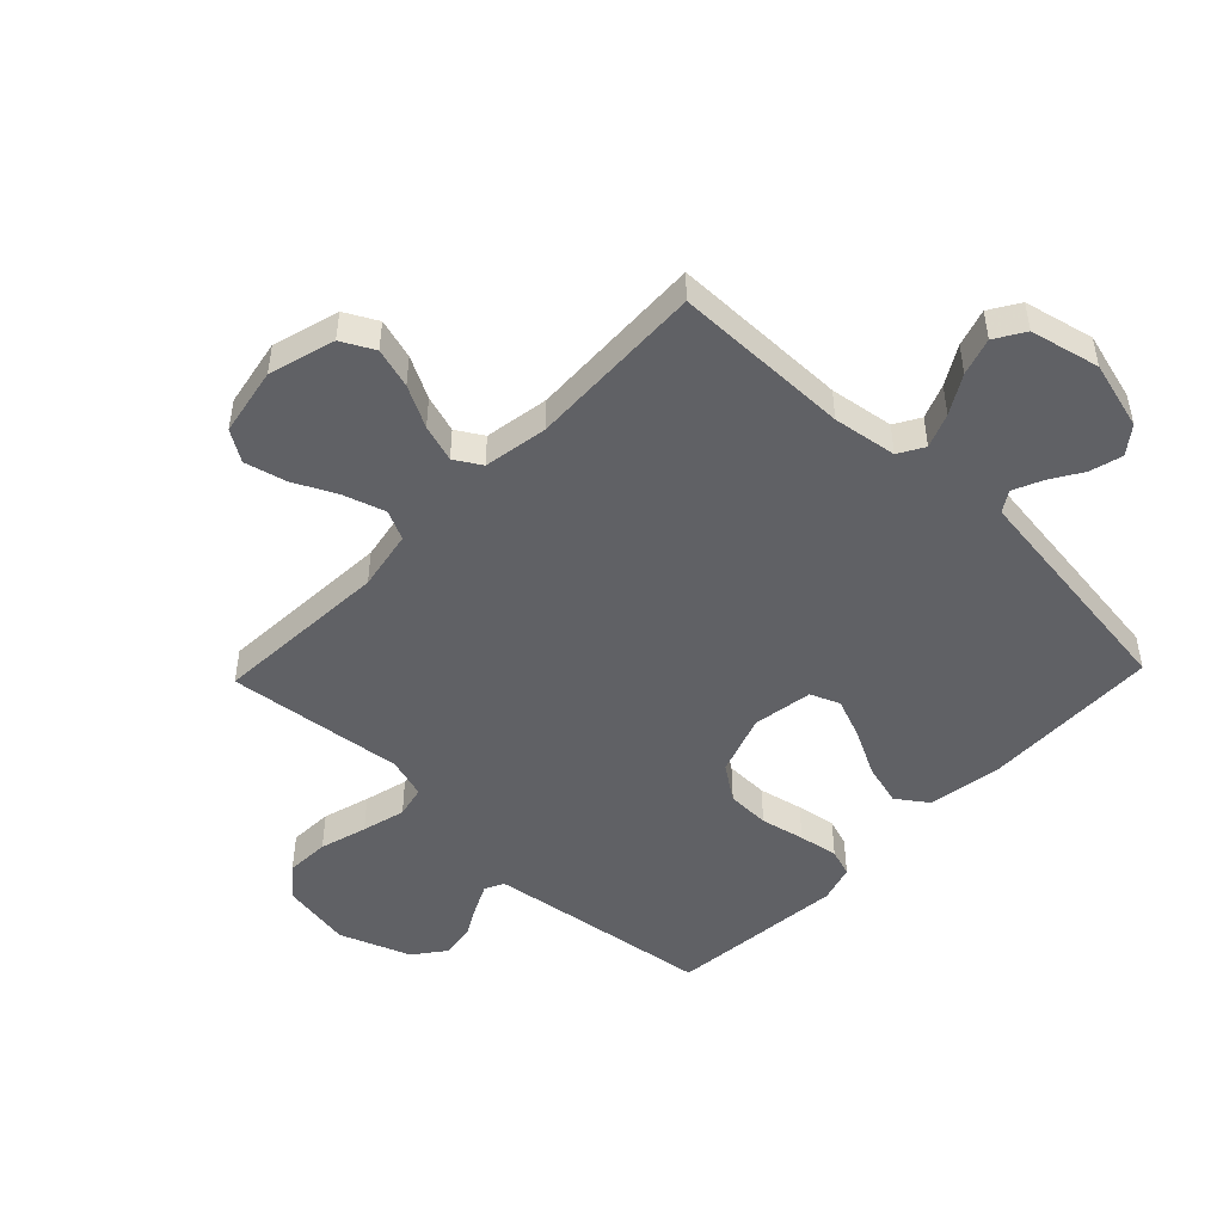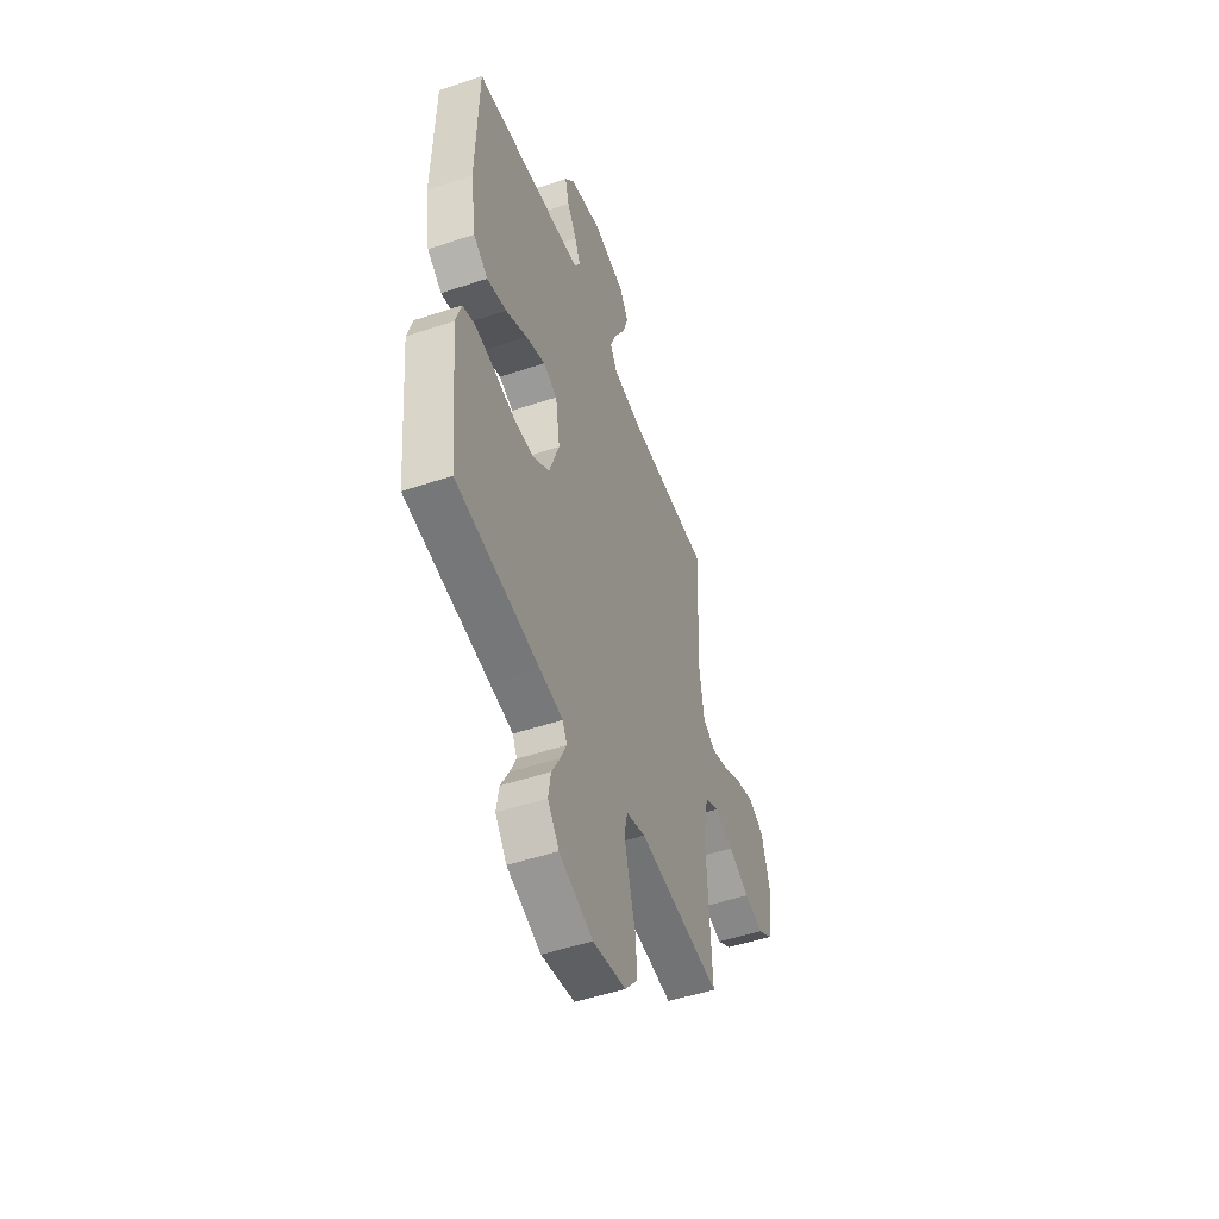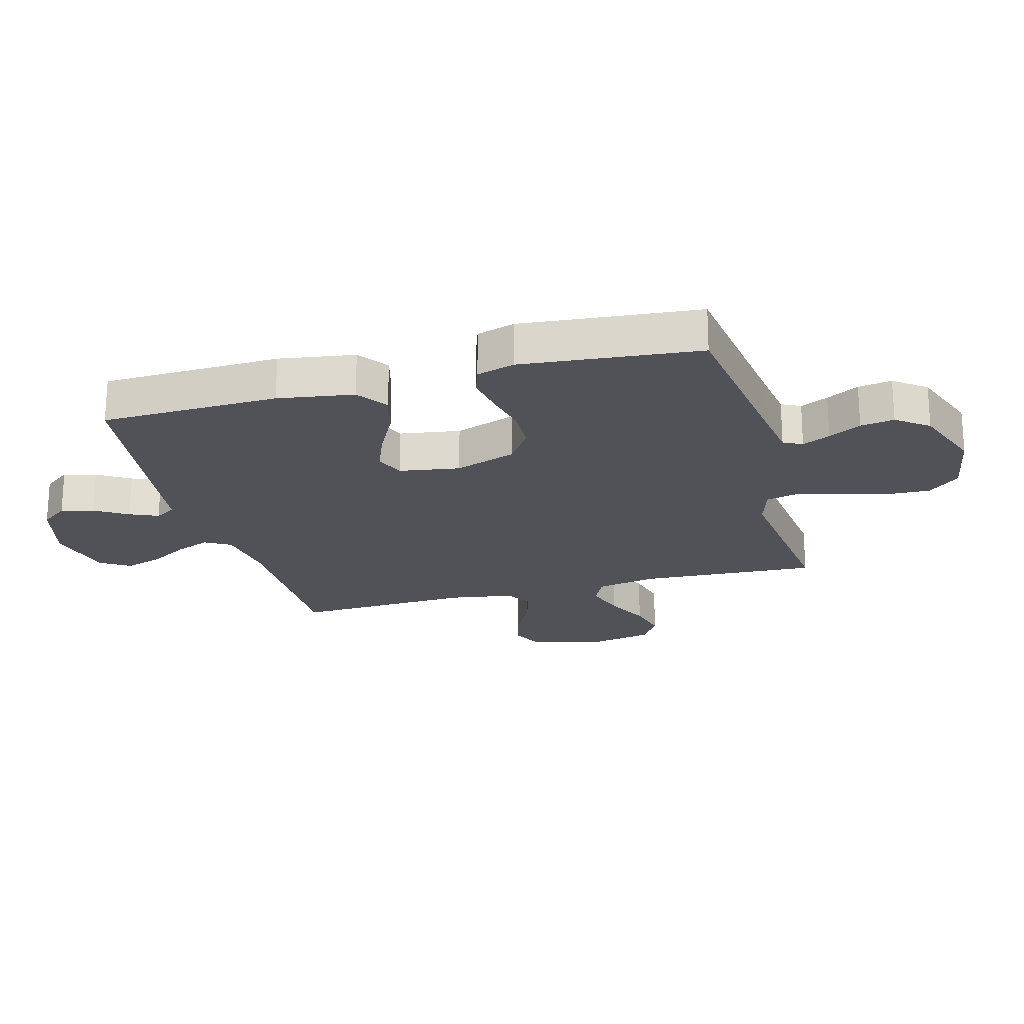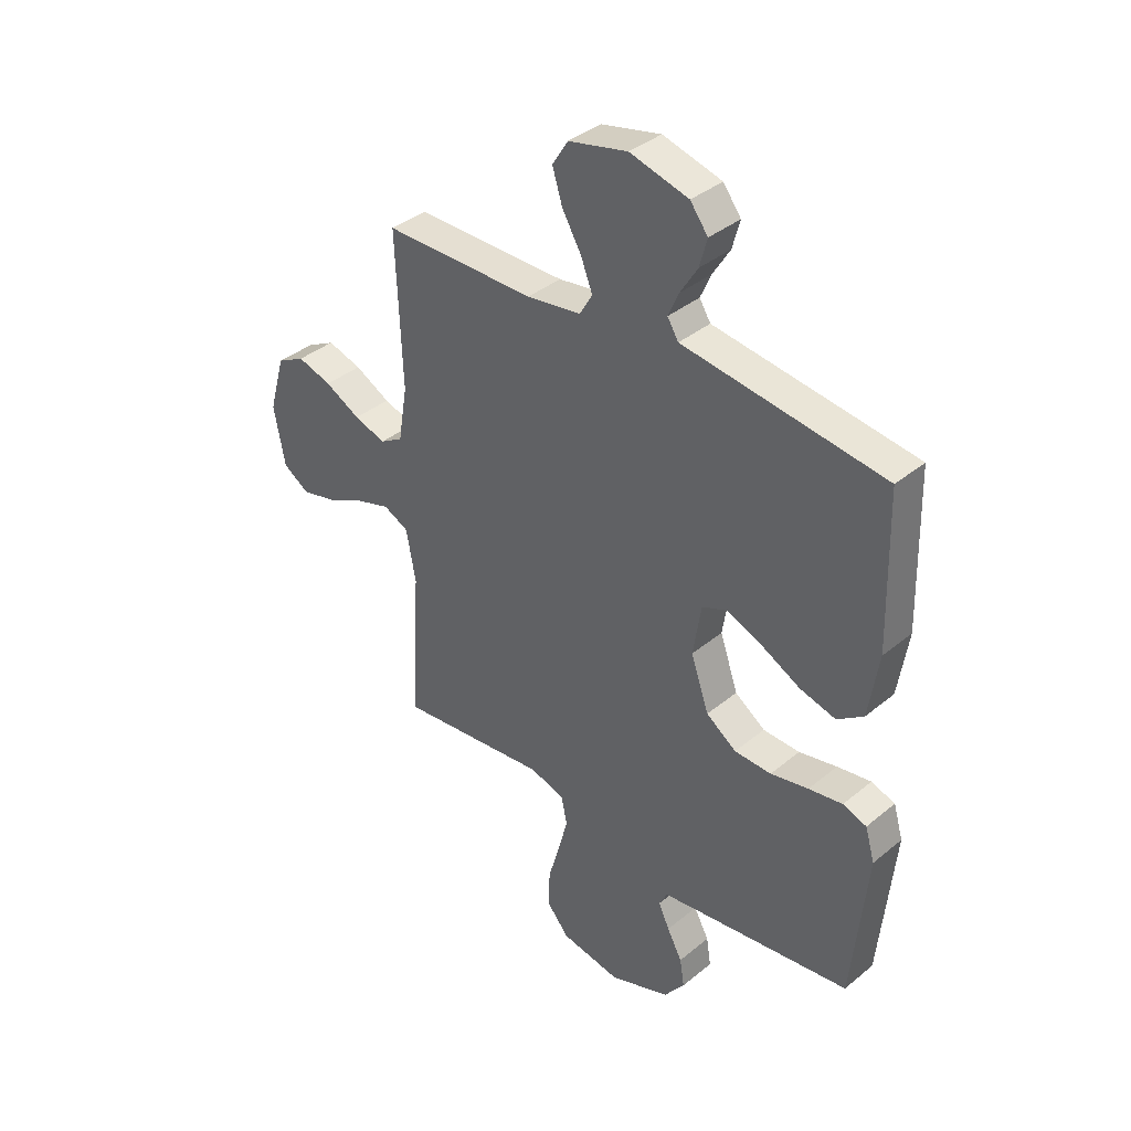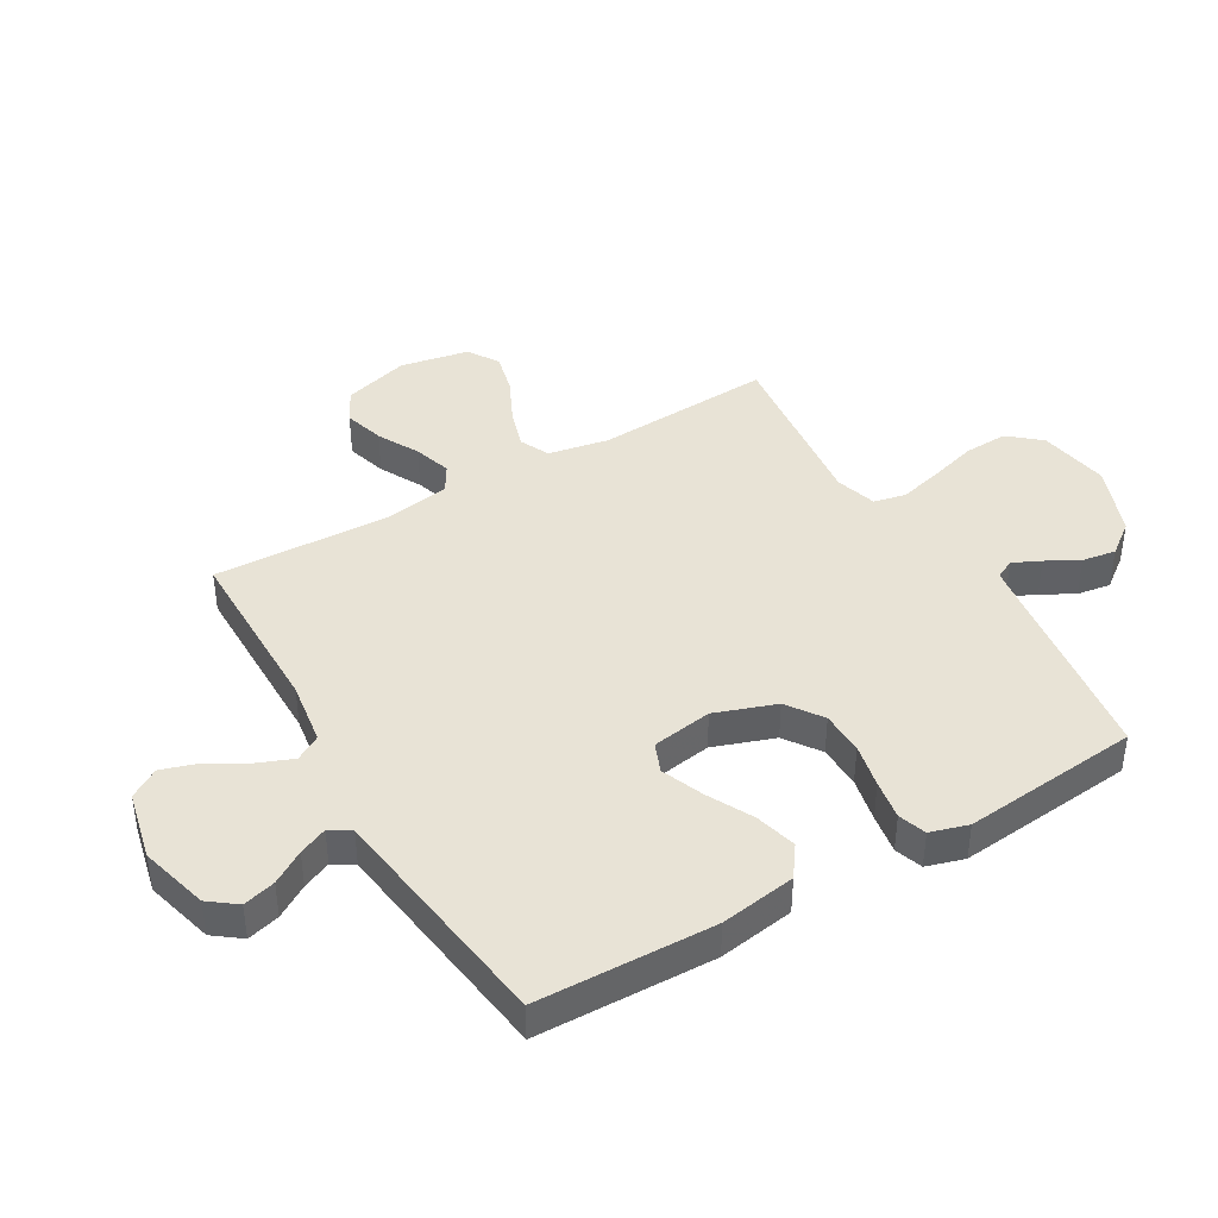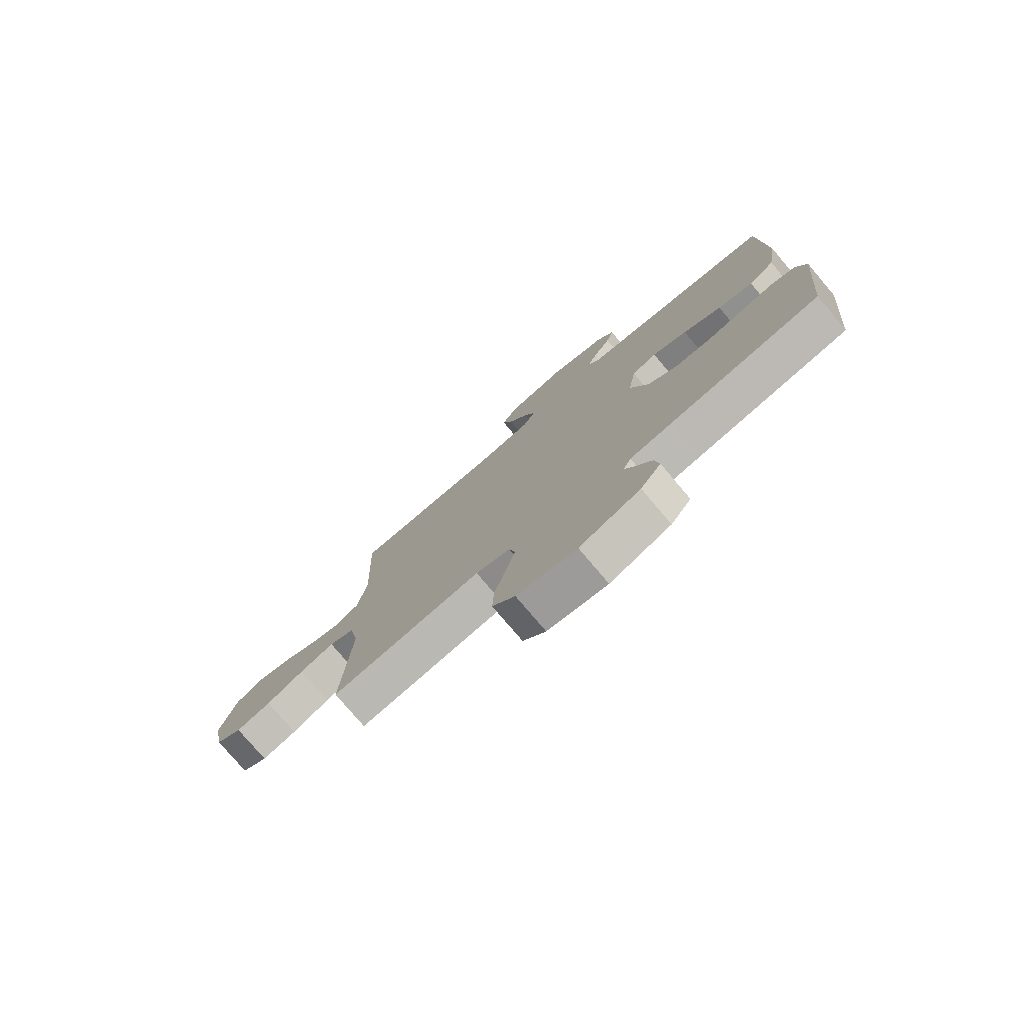
<metadata>
{"format":"obj","ext":"obj","renderer":"f3d","projection":"perspective","resolution":1024,"background":"white","views":[{"elev":-48.3,"azim":-43.8,"up":"+Y"},{"elev":-50.0,"azim":110.2,"up":"+Z"},{"elev":-21.5,"azim":105.3,"up":"+Y"},{"elev":37.7,"azim":43.7,"up":"+Z"},{"elev":41.6,"azim":59.7,"up":"+Y"},{"elev":-77.8,"azim":40.3,"up":"+Z"}]}
</metadata>
<code>
v -0.5 0.07 0.5
v -0.2 0.07 0.501
v -0.092 0.07 0.517
v -0.067 0.07 0.56
v -0.09 0.07 0.618
v -0.128 0.07 0.683
v -0.148 0.07 0.746
v -0.117 0.07 0.796
v 0 0.07 0.823
v 0.116 0.07 0.792
v 0.151 0.07 0.746
v 0.136 0.07 0.691
v 0.102 0.07 0.636
v 0.081 0.07 0.588
v 0.103 0.07 0.553
v 0.2 0.07 0.54
v 0.5 0.07 0.5
v 0.508 0.07 0.2
v 0.488 0.07 0.072
v 0.436 0.07 0.035
v 0.365 0.07 0.054
v 0.288 0.07 0.094
v 0.218 0.07 0.122
v 0.168 0.07 0.102
v 0.152 0.07 0
v 0.188 0.07 -0.103
v 0.248 0.07 -0.145
v 0.321 0.07 -0.147
v 0.396 0.07 -0.131
v 0.463 0.07 -0.12
v 0.51 0.07 -0.136
v 0.529 0.07 -0.2
v 0.5 0.07 -0.5
v 0.2 0.07 -0.541
v 0.117 0.07 -0.553
v 0.101 0.07 -0.585
v 0.123 0.07 -0.632
v 0.153 0.07 -0.687
v 0.162 0.07 -0.744
v 0.121 0.07 -0.798
v 0 0.07 -0.843
v -0.119 0.07 -0.822
v -0.164 0.07 -0.769
v -0.161 0.07 -0.695
v -0.138 0.07 -0.615
v -0.119 0.07 -0.541
v -0.131 0.07 -0.487
v -0.2 0.07 -0.466
v -0.5 0.07 -0.5
v -0.483 0.07 -0.2
v -0.502 0.07 -0.098
v -0.552 0.07 -0.074
v -0.621 0.07 -0.096
v -0.696 0.07 -0.132
v -0.765 0.07 -0.149
v -0.817 0.07 -0.116
v -0.839 0.07 0
v -0.807 0.07 0.112
v -0.752 0.07 0.141
v -0.684 0.07 0.121
v -0.614 0.07 0.084
v -0.551 0.07 0.064
v -0.506 0.07 0.091
v -0.488 0.07 0.2
v -0.5 0 0.5
v -0.2 0 0.501
v -0.092 0 0.517
v -0.067 0 0.56
v -0.09 0 0.618
v -0.128 0 0.683
v -0.148 0 0.746
v -0.117 0 0.796
v 0 0 0.823
v 0.116 0 0.792
v 0.151 0 0.746
v 0.136 0 0.691
v 0.102 0 0.636
v 0.081 0 0.588
v 0.103 0 0.553
v 0.2 0 0.54
v 0.5 0 0.5
v 0.508 0 0.2
v 0.488 0 0.072
v 0.436 0 0.035
v 0.365 0 0.054
v 0.288 0 0.094
v 0.218 0 0.122
v 0.168 0 0.102
v 0.152 0 0
v 0.188 0 -0.103
v 0.248 0 -0.145
v 0.321 0 -0.147
v 0.396 0 -0.131
v 0.463 0 -0.12
v 0.51 0 -0.136
v 0.529 0 -0.2
v 0.5 0 -0.5
v 0.2 0 -0.541
v 0.117 0 -0.553
v 0.101 0 -0.585
v 0.123 0 -0.632
v 0.153 0 -0.687
v 0.162 0 -0.744
v 0.121 0 -0.798
v 0 0 -0.843
v -0.119 0 -0.822
v -0.164 0 -0.769
v -0.161 0 -0.695
v -0.138 0 -0.615
v -0.119 0 -0.541
v -0.131 0 -0.487
v -0.2 0 -0.466
v -0.5 0 -0.5
v -0.483 0 -0.2
v -0.502 0 -0.098
v -0.552 0 -0.074
v -0.621 0 -0.096
v -0.696 0 -0.132
v -0.765 0 -0.149
v -0.817 0 -0.116
v -0.839 0 0
v -0.807 0 0.112
v -0.752 0 0.141
v -0.684 0 0.121
v -0.614 0 0.084
v -0.551 0 0.064
v -0.506 0 0.091
v -0.488 0 0.2
f 59 60 61
f 58 59 61
f 57 58 61
f 56 57 61
f 55 56 61
f 54 55 61
f 53 54 61
f 52 53 61 62
f 51 52 62 63
f 48 49 50
f 51 63 64
f 50 51 64
f 48 50 64
f 47 48 64
f 43 44 45
f 42 43 45
f 41 42 45
f 40 41 45
f 39 40 45
f 38 39 45
f 37 38 45
f 36 37 45 46
f 35 36 46 47
f 32 33 34
f 31 32 34
f 30 31 34
f 29 30 34
f 28 29 34
f 34 35 47
f 28 34 47
f 27 28 47
f 20 21 22
f 19 20 22
f 18 19 22
f 17 18 22
f 16 17 22
f 15 16 22 23
f 14 15 23 24
f 11 12 13
f 10 11 13
f 9 10 13
f 8 9 13
f 7 8 13
f 6 7 13
f 5 6 13
f 4 5 13 14
f 14 24 25
f 4 14 25
f 3 4 25
f 64 1 2
f 26 27 47 64
f 25 26 64
f 3 25 64
f 2 3 64
f 125 124 123
f 125 123 122
f 125 122 121
f 125 121 120
f 125 120 119
f 125 119 118
f 125 118 117
f 126 125 117 116
f 127 126 116 115
f 114 113 112
f 128 127 115
f 128 115 114
f 128 114 112
f 128 112 111
f 109 108 107
f 109 107 106
f 109 106 105
f 109 105 104
f 109 104 103
f 109 103 102
f 109 102 101
f 110 109 101 100
f 111 110 100 99
f 98 97 96
f 98 96 95
f 98 95 94
f 98 94 93
f 98 93 92
f 111 99 98
f 111 98 92
f 111 92 91
f 86 85 84
f 86 84 83
f 86 83 82
f 86 82 81
f 86 81 80
f 87 86 80 79
f 88 87 79 78
f 77 76 75
f 77 75 74
f 77 74 73
f 77 73 72
f 77 72 71
f 77 71 70
f 77 70 69
f 78 77 69 68
f 89 88 78
f 89 78 68
f 89 68 67
f 66 65 128
f 128 111 91 90
f 128 90 89
f 128 89 67
f 128 67 66
f 1 65 66 2
f 2 66 67 3
f 3 67 68 4
f 4 68 69 5
f 5 69 70 6
f 6 70 71 7
f 7 71 72 8
f 8 72 73 9
f 9 73 74 10
f 10 74 75 11
f 11 75 76 12
f 12 76 77 13
f 13 77 78 14
f 14 78 79 15
f 15 79 80 16
f 16 80 81 17
f 17 81 82 18
f 18 82 83 19
f 19 83 84 20
f 20 84 85 21
f 21 85 86 22
f 22 86 87 23
f 23 87 88 24
f 24 88 89 25
f 25 89 90 26
f 26 90 91 27
f 27 91 92 28
f 28 92 93 29
f 29 93 94 30
f 30 94 95 31
f 31 95 96 32
f 32 96 97 33
f 33 97 98 34
f 34 98 99 35
f 35 99 100 36
f 36 100 101 37
f 37 101 102 38
f 38 102 103 39
f 39 103 104 40
f 40 104 105 41
f 41 105 106 42
f 42 106 107 43
f 43 107 108 44
f 44 108 109 45
f 45 109 110 46
f 46 110 111 47
f 47 111 112 48
f 48 112 113 49
f 49 113 114 50
f 50 114 115 51
f 51 115 116 52
f 52 116 117 53
f 53 117 118 54
f 54 118 119 55
f 55 119 120 56
f 56 120 121 57
f 57 121 122 58
f 58 122 123 59
f 59 123 124 60
f 60 124 125 61
f 61 125 126 62
f 62 126 127 63
f 63 127 128 64
f 64 128 65 1

</code>
